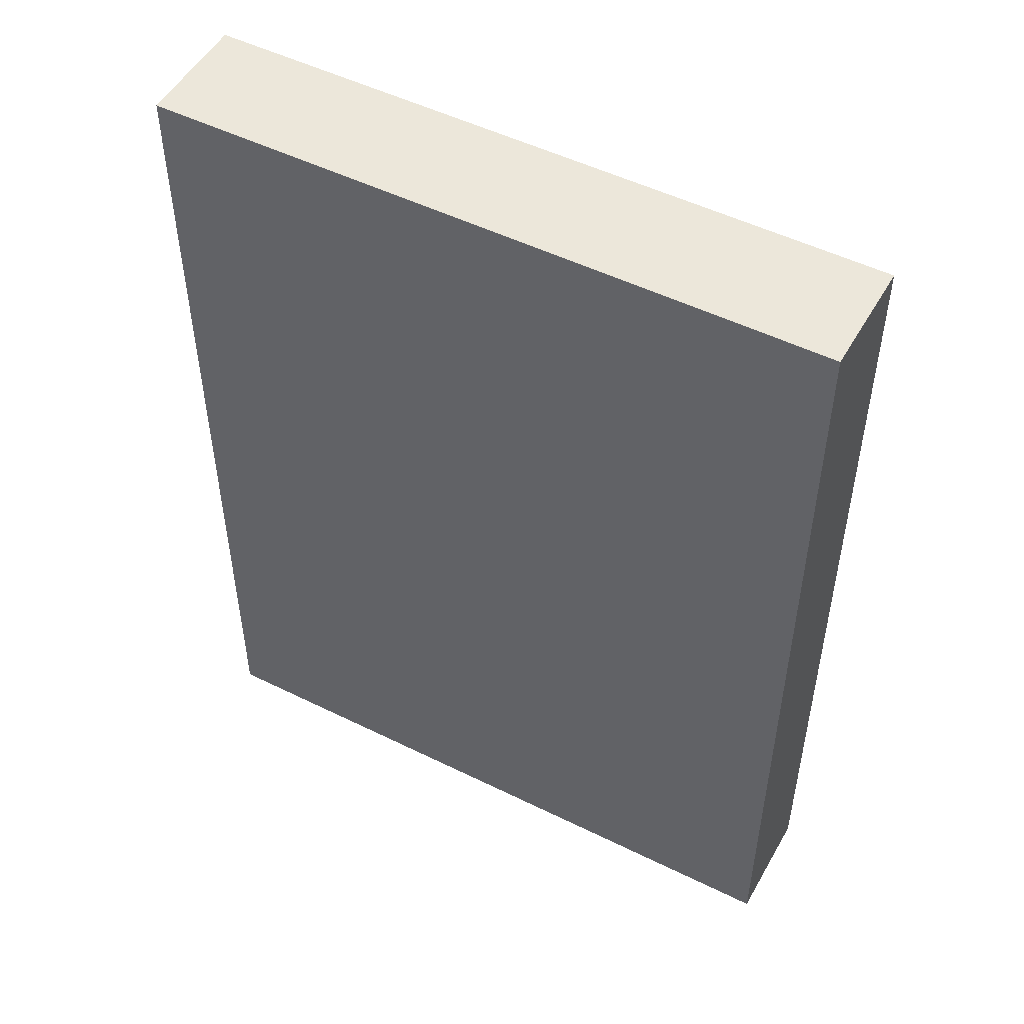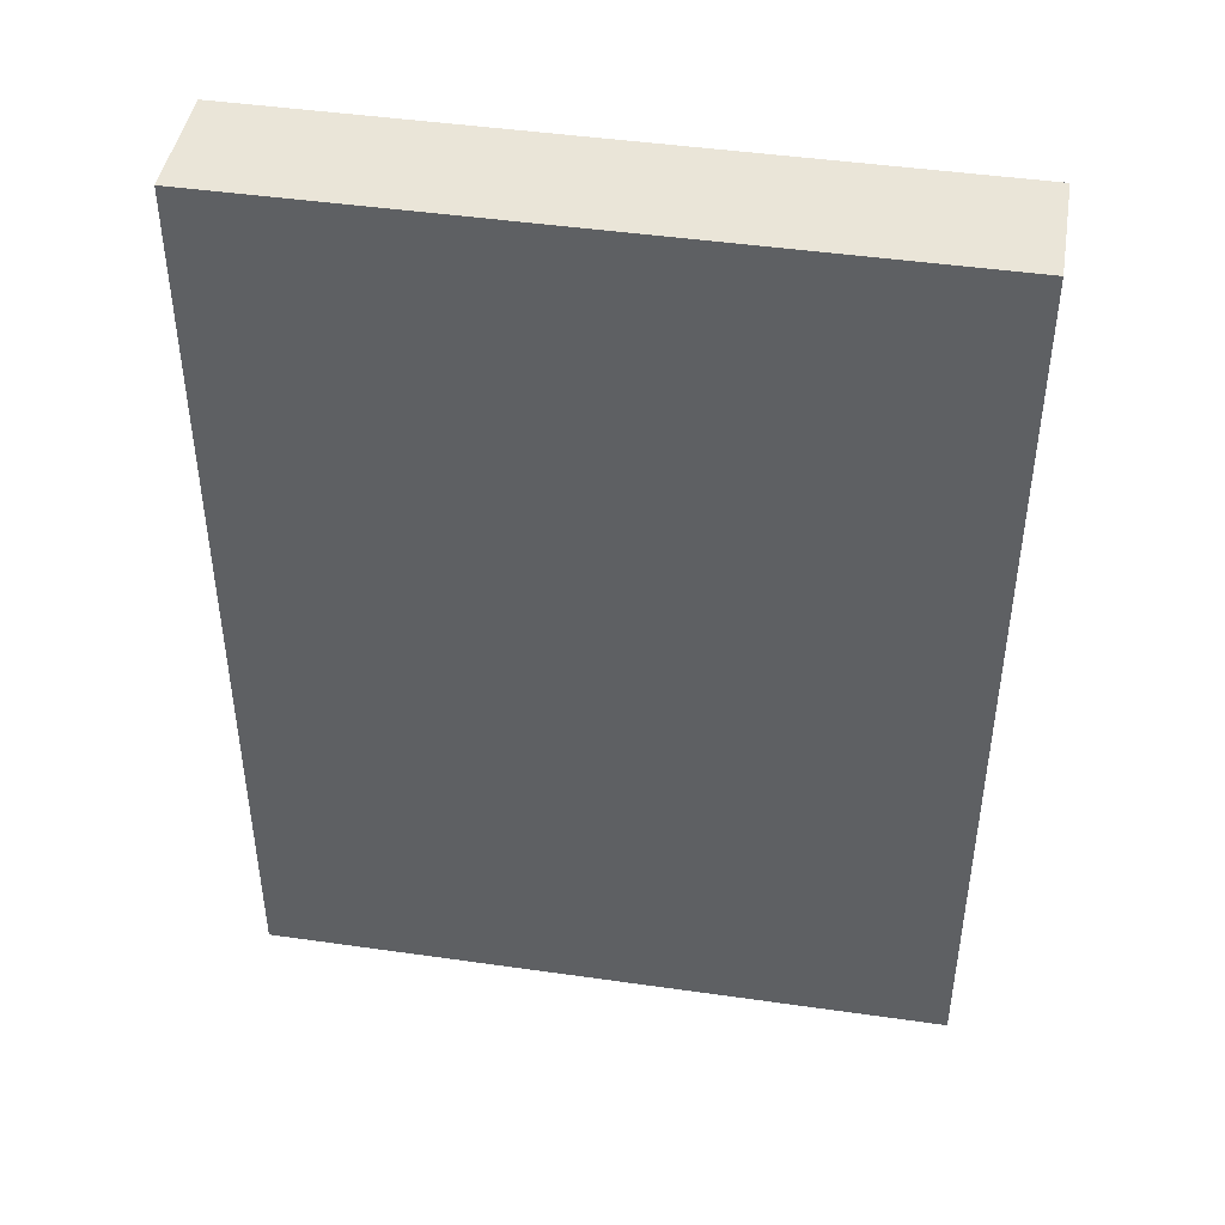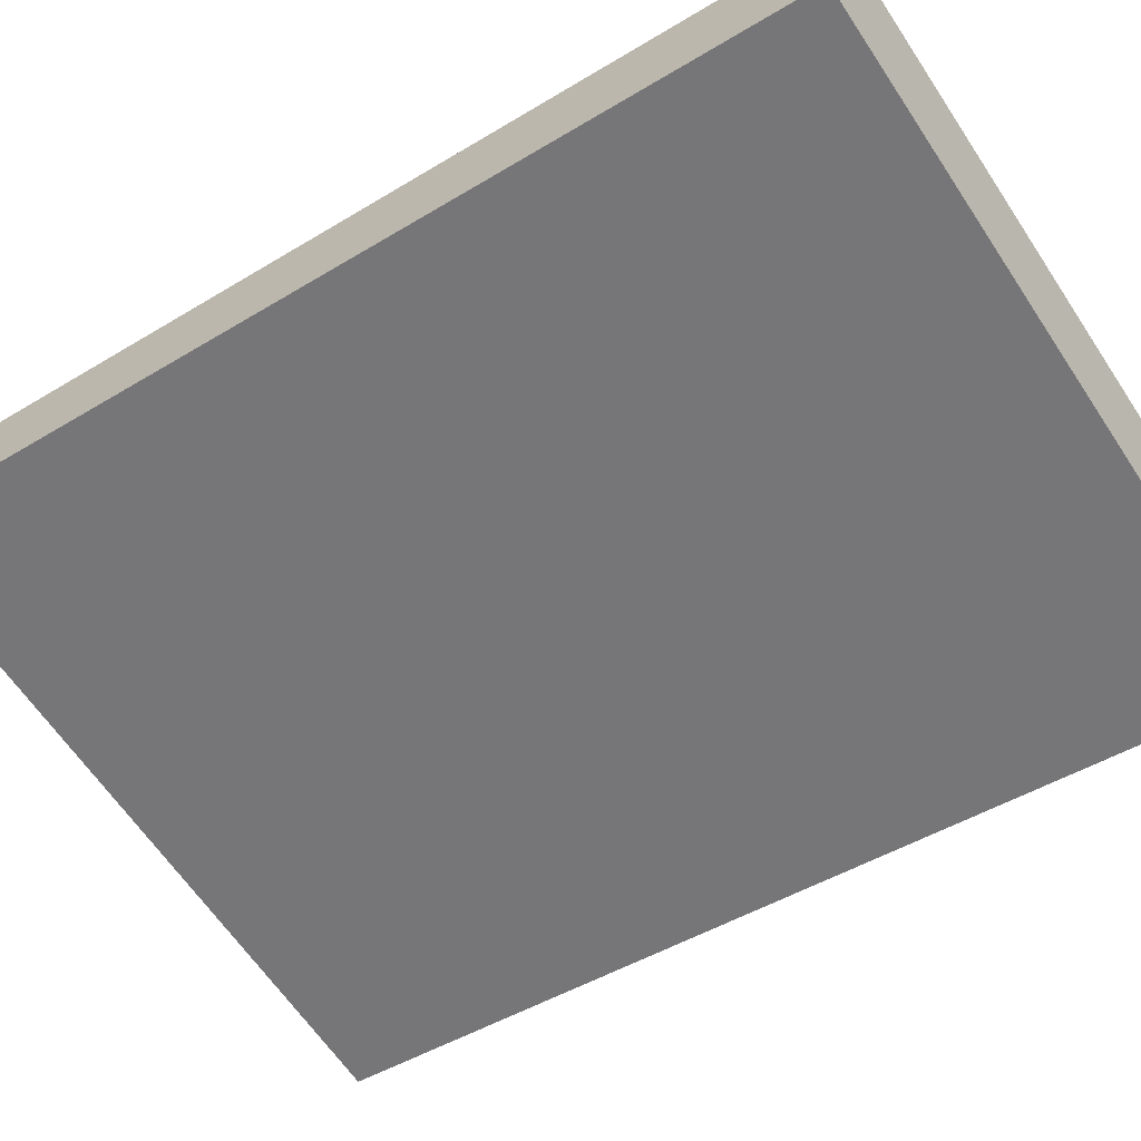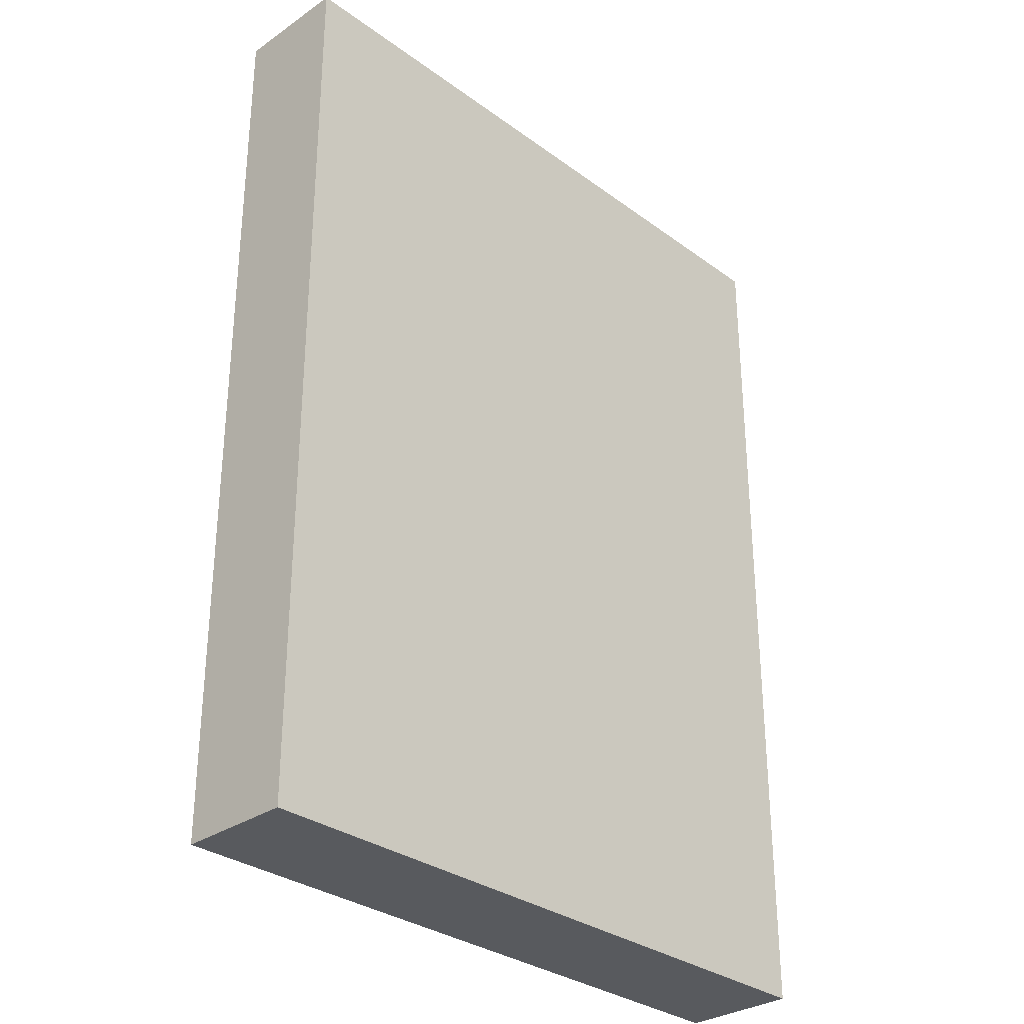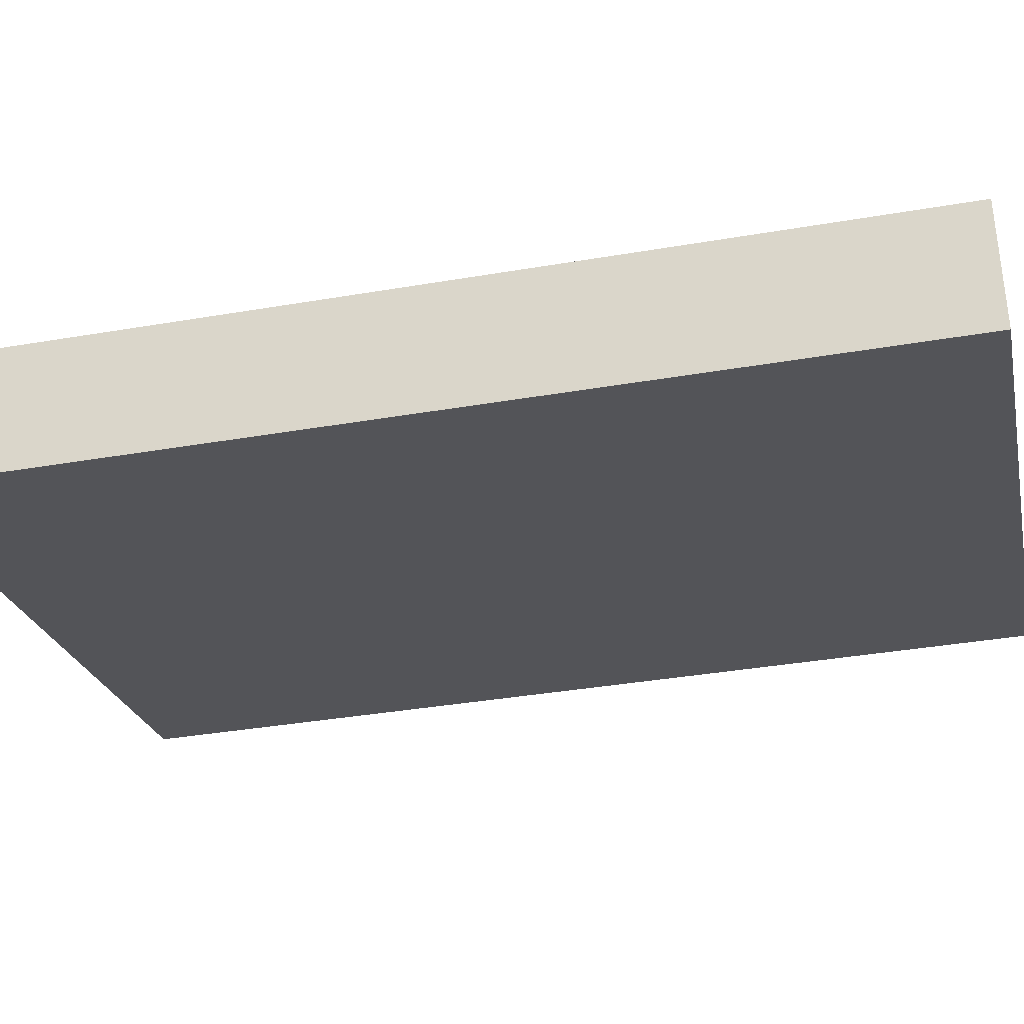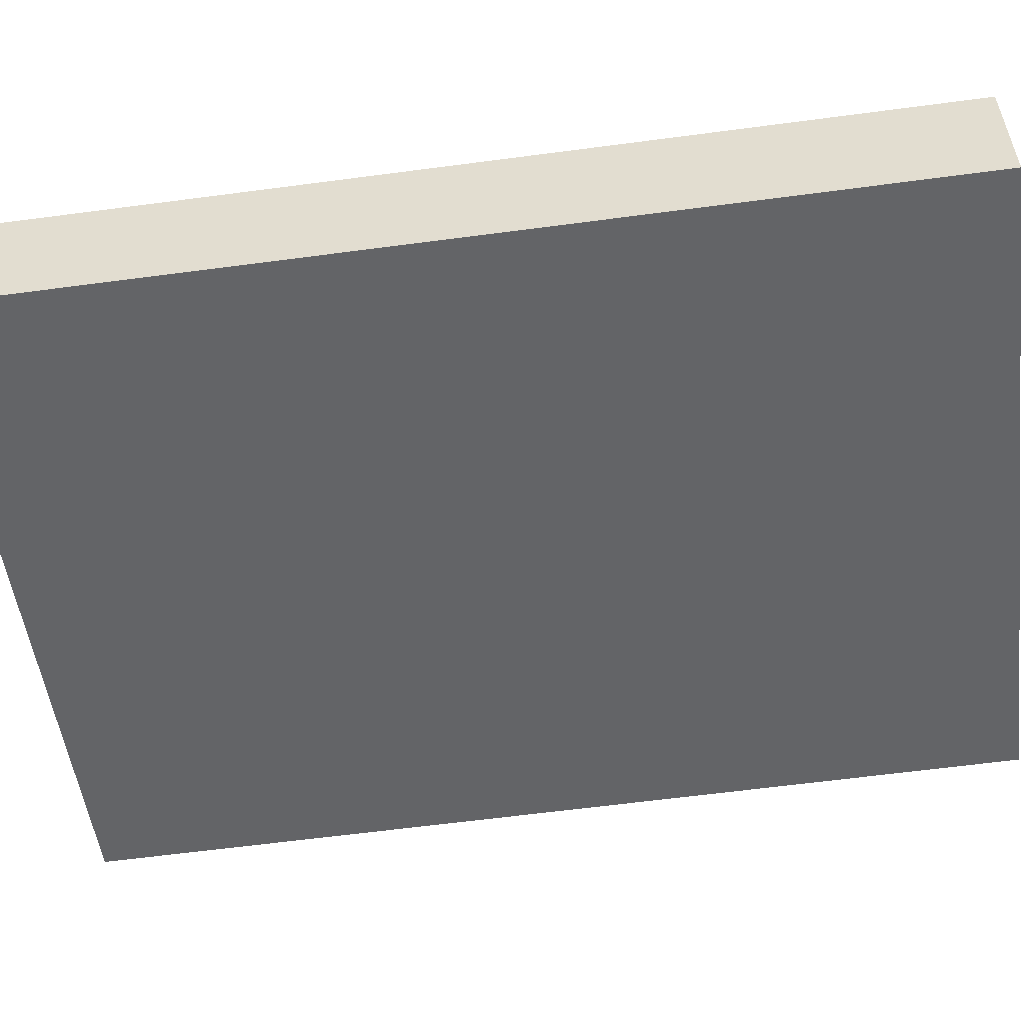
<metadata>
{"format":"obj","ext":"obj","renderer":"f3d","projection":"perspective","resolution":1024,"background":"white","views":[{"elev":51.0,"azim":14.5,"up":"+Y"},{"elev":45.2,"azim":175.6,"up":"+Y"},{"elev":-46.7,"azim":124.7,"up":"+Z"},{"elev":-31.1,"azim":120.1,"up":"+Y"},{"elev":-37.4,"azim":-77.6,"up":"+Z"},{"elev":-64.7,"azim":-82.5,"up":"+Z"}]}
</metadata>
<code>
v  0.169 5.627 -0.688
v  4.052 5.627 0.993
v  4.228 5.627 0.308
v  0 5.627 3.446e-16
v  4.228 -1.886e-17 0.308
v  0.169 4.213e-17 -0.688
v  0 0 0
v  4.052 -6.08e-17 0.993
g defaultobject
f 1 2 3
f 2 1 4
f 5 1 3
f 1 5 6
f 6 4 1
f 4 6 7
f 7 2 4
f 2 7 8
f 8 3 2
f 3 8 5
f 8 6 5
f 6 8 7

</code>
